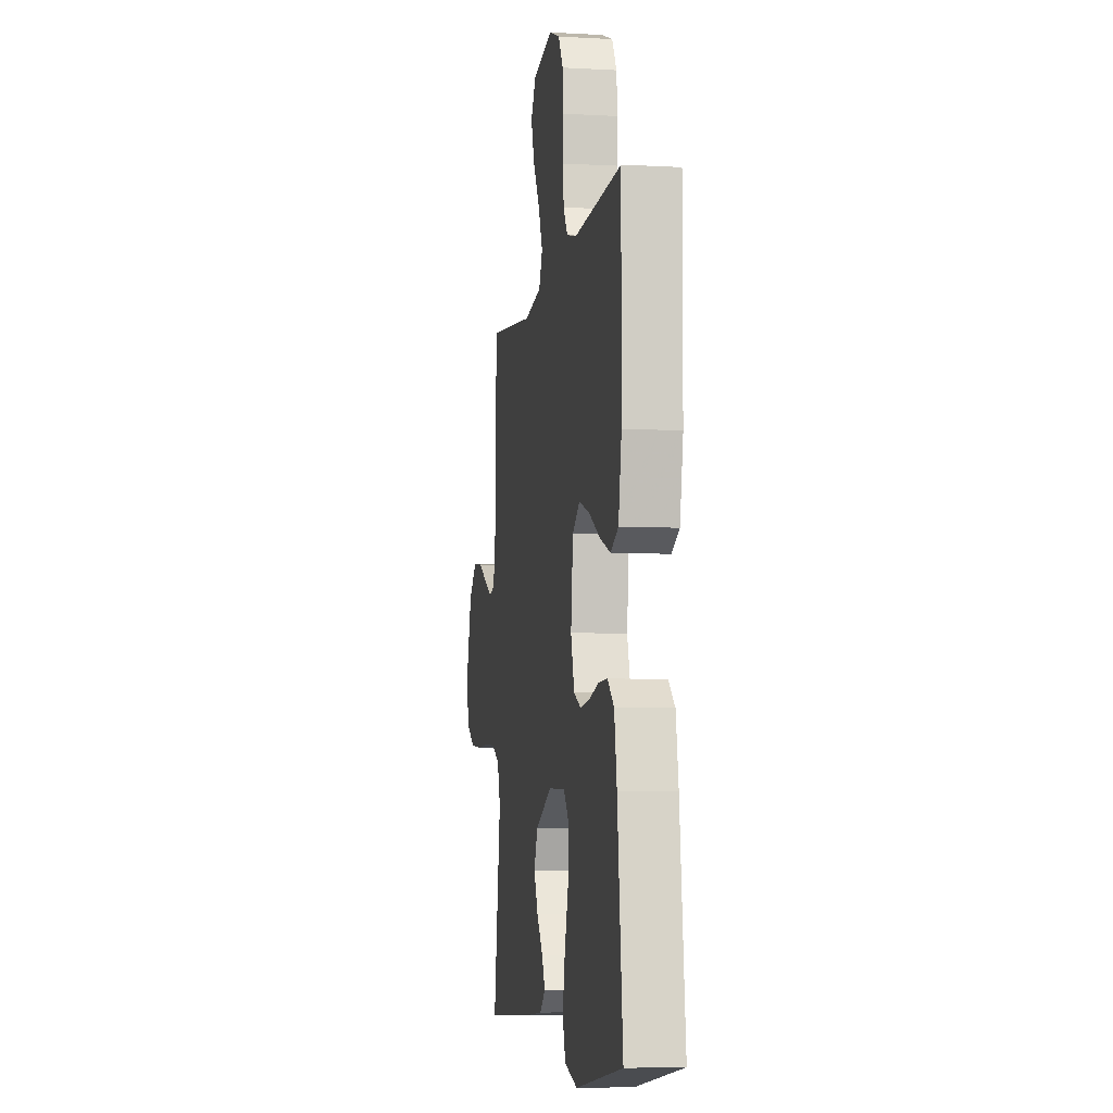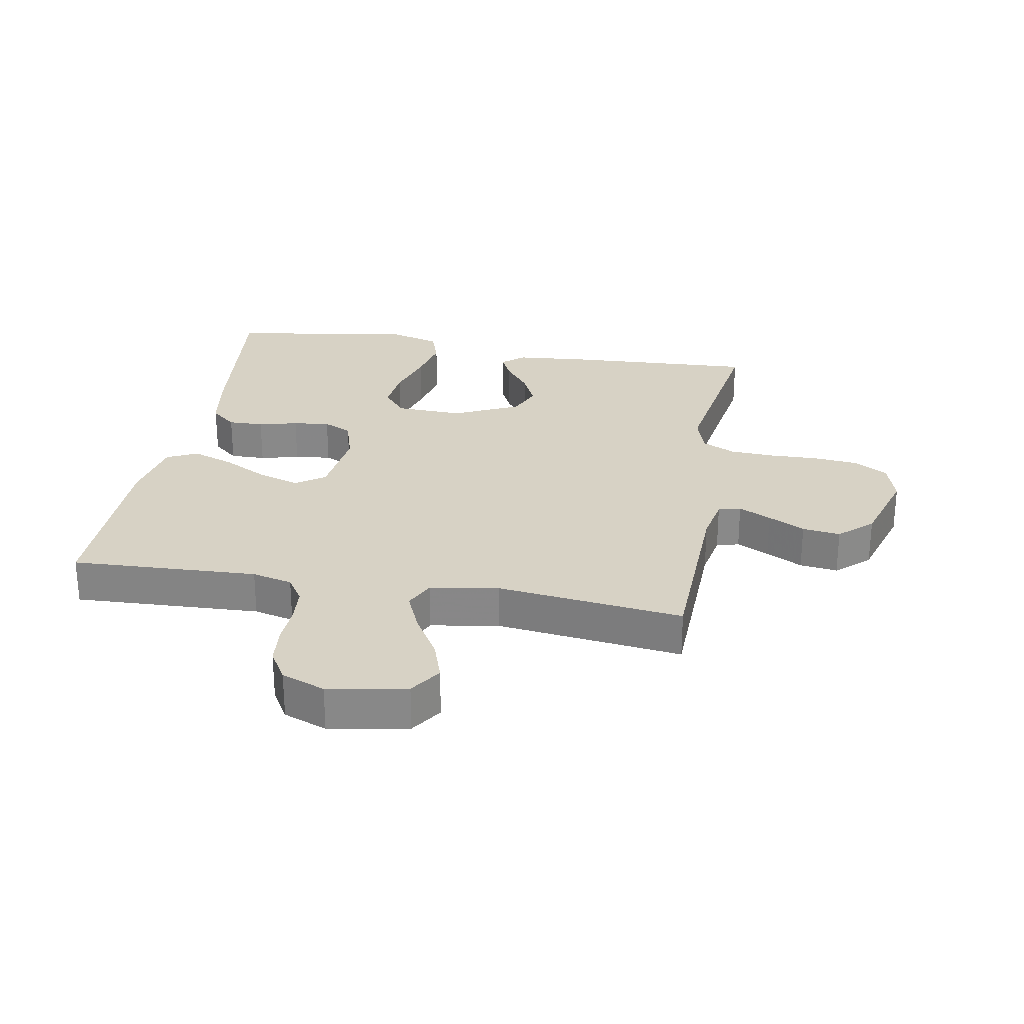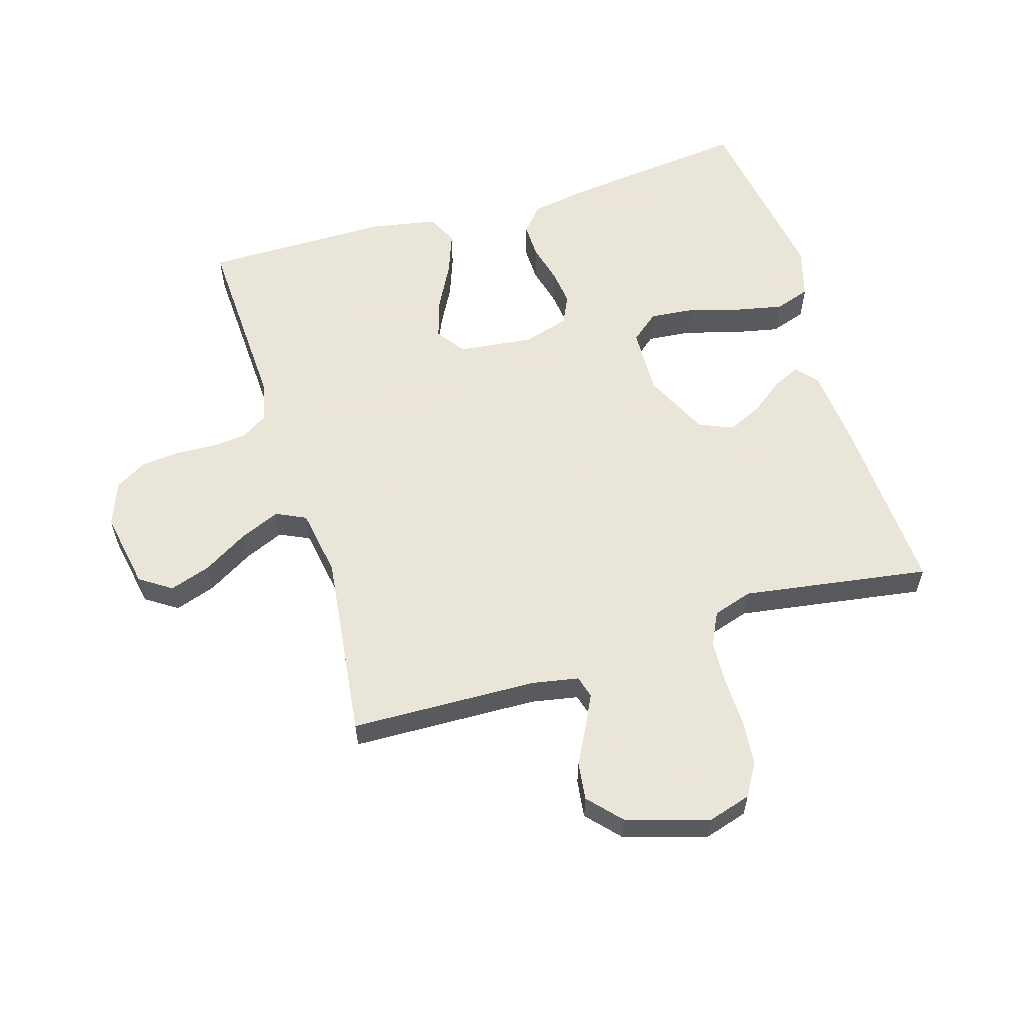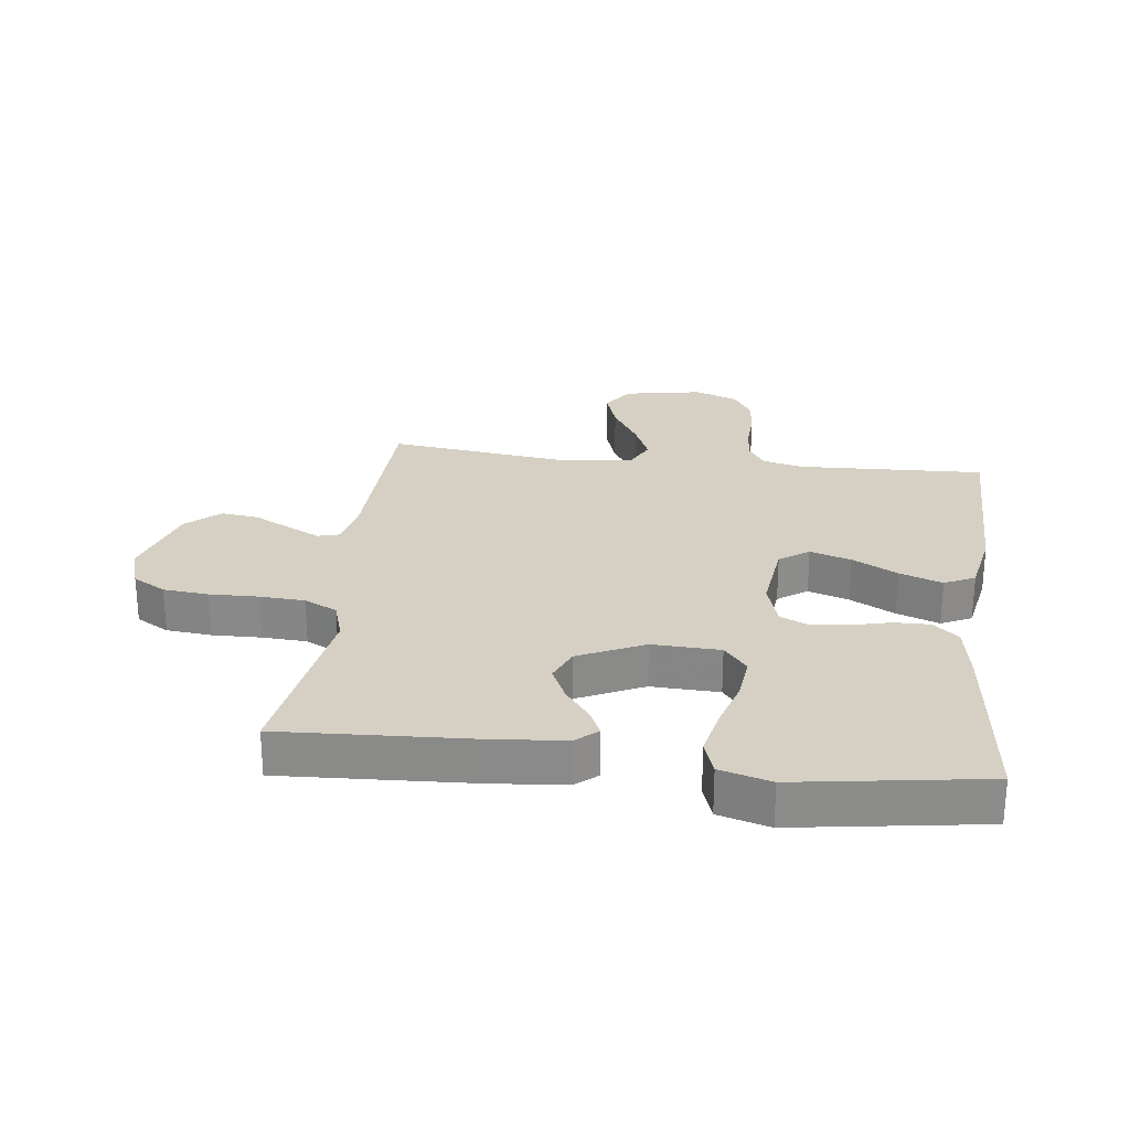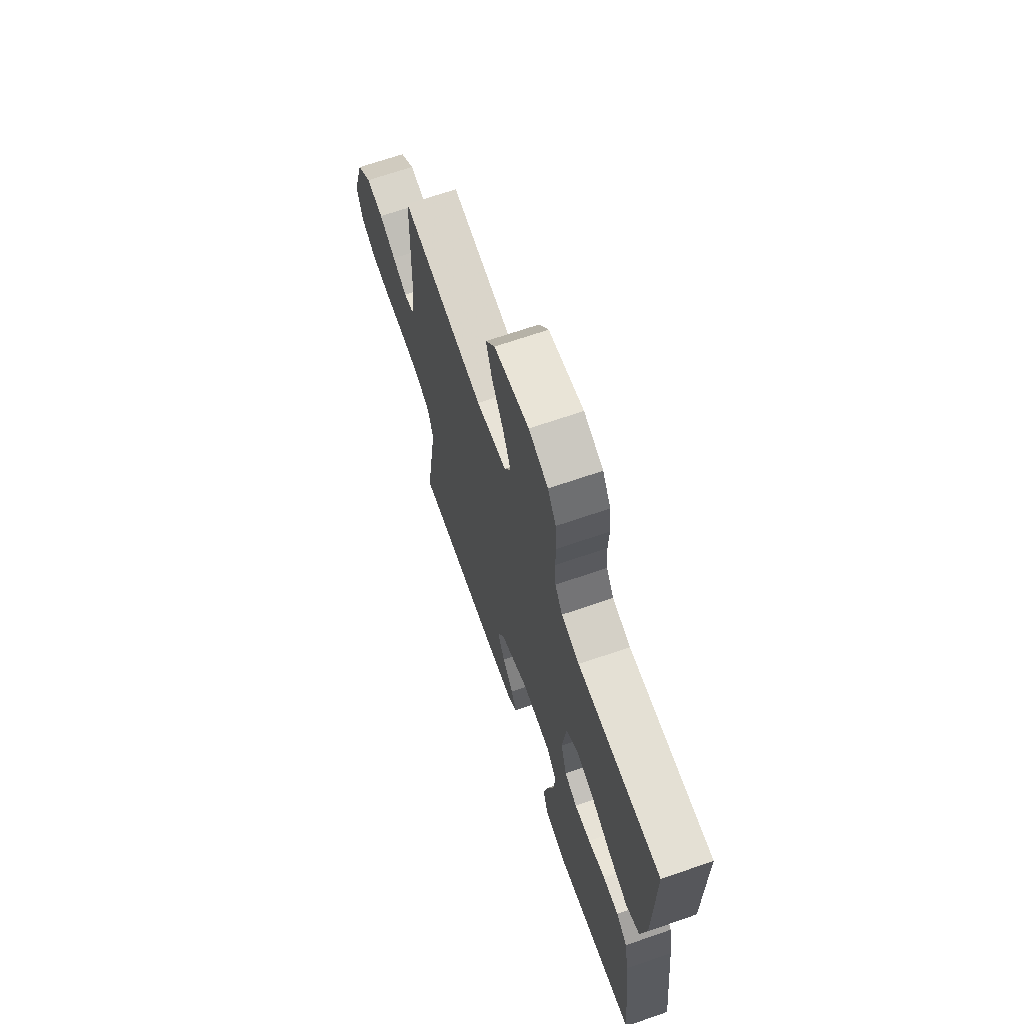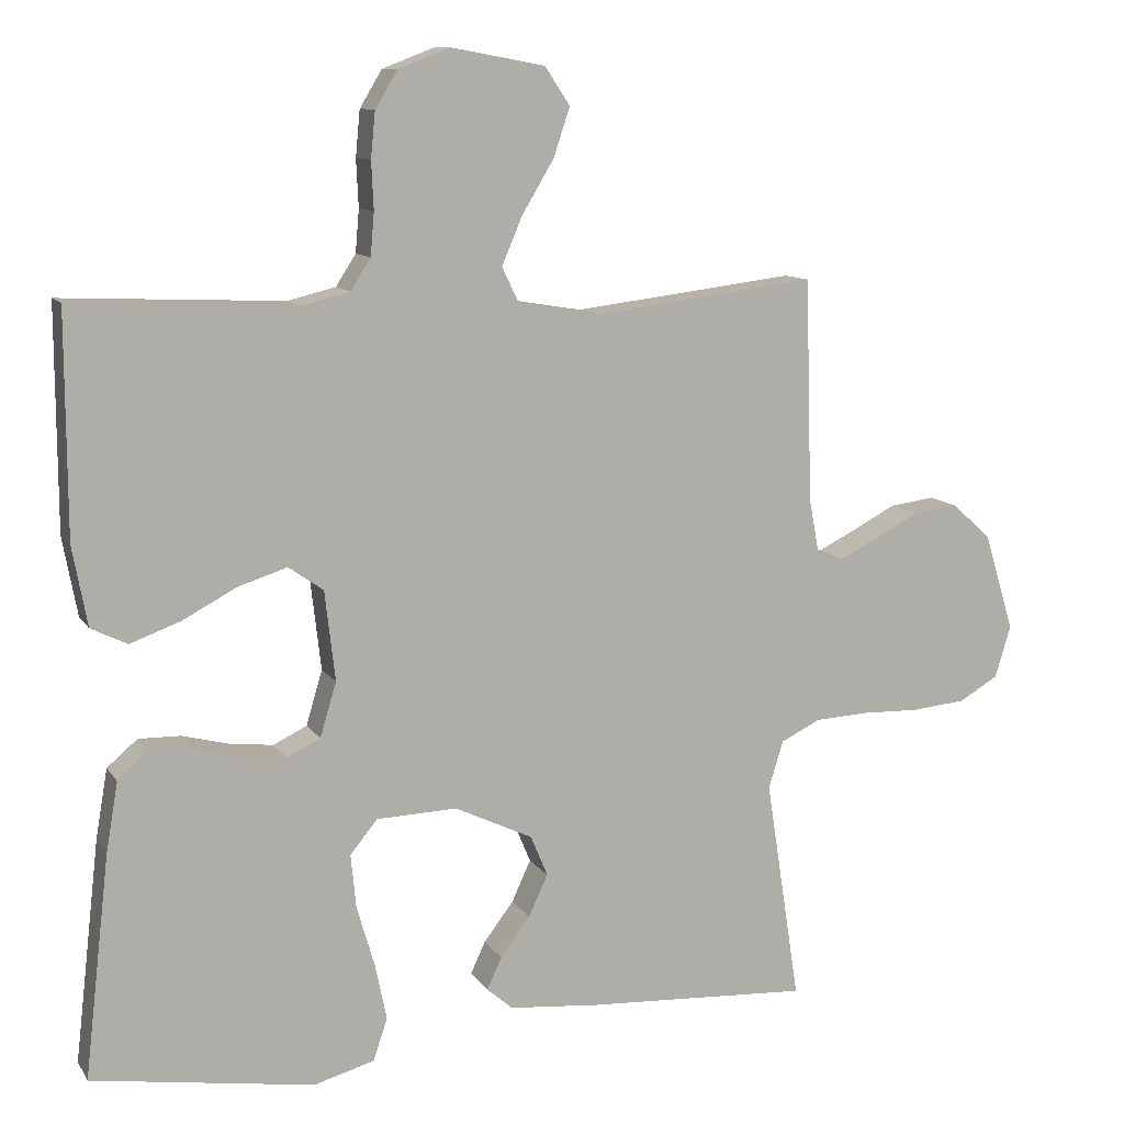
<metadata>
{"format":"obj","ext":"obj","renderer":"f3d","projection":"perspective","resolution":1024,"background":"white","views":[{"elev":-6.3,"azim":-99.3,"up":"+Z"},{"elev":27.3,"azim":10.1,"up":"+Y"},{"elev":58.6,"azim":73.1,"up":"+Y"},{"elev":26.1,"azim":-172.9,"up":"+Y"},{"elev":68.1,"azim":-109.1,"up":"+Z"},{"elev":10.6,"azim":-20.0,"up":"+Z"}]}
</metadata>
<code>
v 0.5 0.07 0.5
v 0.509 0.07 0.2
v 0.523 0.07 0.125
v 0.559 0.07 0.115
v 0.611 0.07 0.141
v 0.67 0.07 0.172
v 0.731 0.07 0.18
v 0.784 0.07 0.132
v 0.824 0.07 0
v 0.803 0.07 -0.07
v 0.75 0.07 -0.101
v 0.677 0.07 -0.108
v 0.599 0.07 -0.106
v 0.527 0.07 -0.11
v 0.474 0.07 -0.136
v 0.454 0.07 -0.2
v 0.5 0.07 -0.5
v 0.2 0.07 -0.484
v 0.077 0.07 -0.473
v 0.042 0.07 -0.443
v 0.062 0.07 -0.4
v 0.102 0.07 -0.347
v 0.128 0.07 -0.291
v 0.105 0.07 -0.236
v 0 0.07 -0.186
v -0.109 0.07 -0.19
v -0.146 0.07 -0.235
v -0.139 0.07 -0.307
v -0.115 0.07 -0.389
v -0.099 0.07 -0.466
v -0.118 0.07 -0.523
v -0.2 0.07 -0.546
v -0.5 0.07 -0.5
v -0.466 0.07 -0.2
v -0.45 0.07 -0.107
v -0.409 0.07 -0.072
v -0.352 0.07 -0.073
v -0.289 0.07 -0.089
v -0.23 0.07 -0.096
v -0.184 0.07 -0.074
v -0.162 0.07 0
v -0.176 0.07 0.121
v -0.223 0.07 0.154
v -0.289 0.07 0.133
v -0.362 0.07 0.094
v -0.43 0.07 0.069
v -0.479 0.07 0.093
v -0.499 0.07 0.2
v -0.5 0.07 0.5
v -0.2 0.07 0.487
v -0.135 0.07 0.503
v -0.108 0.07 0.545
v -0.103 0.07 0.603
v -0.106 0.07 0.667
v -0.1 0.07 0.729
v -0.07 0.07 0.779
v 0 0.07 0.806
v 0.126 0.07 0.783
v 0.16 0.07 0.732
v 0.138 0.07 0.666
v 0.095 0.07 0.594
v 0.067 0.07 0.529
v 0.09 0.07 0.481
v 0.2 0.07 0.463
v 0.5 0 0.5
v 0.509 0 0.2
v 0.523 0 0.125
v 0.559 0 0.115
v 0.611 0 0.141
v 0.67 0 0.172
v 0.731 0 0.18
v 0.784 0 0.132
v 0.824 0 0
v 0.803 0 -0.07
v 0.75 0 -0.101
v 0.677 0 -0.108
v 0.599 0 -0.106
v 0.527 0 -0.11
v 0.474 0 -0.136
v 0.454 0 -0.2
v 0.5 0 -0.5
v 0.2 0 -0.484
v 0.077 0 -0.473
v 0.042 0 -0.443
v 0.062 0 -0.4
v 0.102 0 -0.347
v 0.128 0 -0.291
v 0.105 0 -0.236
v 0 0 -0.186
v -0.109 0 -0.19
v -0.146 0 -0.235
v -0.139 0 -0.307
v -0.115 0 -0.389
v -0.099 0 -0.466
v -0.118 0 -0.523
v -0.2 0 -0.546
v -0.5 0 -0.5
v -0.466 0 -0.2
v -0.45 0 -0.107
v -0.409 0 -0.072
v -0.352 0 -0.073
v -0.289 0 -0.089
v -0.23 0 -0.096
v -0.184 0 -0.074
v -0.162 0 0
v -0.176 0 0.121
v -0.223 0 0.154
v -0.289 0 0.133
v -0.362 0 0.094
v -0.43 0 0.069
v -0.479 0 0.093
v -0.499 0 0.2
v -0.5 0 0.5
v -0.2 0 0.487
v -0.135 0 0.503
v -0.108 0 0.545
v -0.103 0 0.603
v -0.106 0 0.667
v -0.1 0 0.729
v -0.07 0 0.779
v 0 0 0.806
v 0.126 0 0.783
v 0.16 0 0.732
v 0.138 0 0.666
v 0.095 0 0.594
v 0.067 0 0.529
v 0.09 0 0.481
v 0.2 0 0.463
f 58 59 60 61
f 58 61 62
f 57 58 62
f 56 57 62
f 53 54 55 56
f 52 53 56 62
f 51 52 62 63
f 47 48 49 50
f 44 45 46 47
f 43 44 47 50
f 42 43 50 51
f 35 36 37 38
f 35 38 39
f 34 35 39
f 33 34 39
f 32 33 39 40
f 28 29 30 31
f 28 31 32 40
f 19 20 21 22
f 19 22 23
f 16 17 18 19
f 15 16 19 23
f 14 15 23 24
f 10 11 12 13
f 10 13 14
f 9 10 14
f 5 6 7 8
f 4 5 8 9
f 3 4 9 14
f 64 1 2
f 41 42 51 63
f 27 28 40
f 26 27 40 41
f 25 26 41 63
f 24 25 63 64
f 14 24 64
f 2 3 14 64
f 125 124 123 122
f 126 125 122
f 126 122 121
f 126 121 120
f 120 119 118 117
f 126 120 117 116
f 127 126 116 115
f 114 113 112 111
f 111 110 109 108
f 114 111 108 107
f 115 114 107 106
f 102 101 100 99
f 103 102 99
f 103 99 98
f 103 98 97
f 104 103 97 96
f 95 94 93 92
f 104 96 95 92
f 86 85 84 83
f 87 86 83
f 83 82 81 80
f 87 83 80 79
f 88 87 79 78
f 77 76 75 74
f 78 77 74
f 78 74 73
f 72 71 70 69
f 73 72 69 68
f 78 73 68 67
f 66 65 128
f 127 115 106 105
f 104 92 91
f 105 104 91 90
f 127 105 90 89
f 128 127 89 88
f 128 88 78
f 128 78 67 66
f 1 65 66 2
f 2 66 67 3
f 3 67 68 4
f 4 68 69 5
f 5 69 70 6
f 6 70 71 7
f 7 71 72 8
f 8 72 73 9
f 9 73 74 10
f 10 74 75 11
f 11 75 76 12
f 12 76 77 13
f 13 77 78 14
f 14 78 79 15
f 15 79 80 16
f 16 80 81 17
f 17 81 82 18
f 18 82 83 19
f 19 83 84 20
f 20 84 85 21
f 21 85 86 22
f 22 86 87 23
f 23 87 88 24
f 24 88 89 25
f 25 89 90 26
f 26 90 91 27
f 27 91 92 28
f 28 92 93 29
f 29 93 94 30
f 30 94 95 31
f 31 95 96 32
f 32 96 97 33
f 33 97 98 34
f 34 98 99 35
f 35 99 100 36
f 36 100 101 37
f 37 101 102 38
f 38 102 103 39
f 39 103 104 40
f 40 104 105 41
f 41 105 106 42
f 42 106 107 43
f 43 107 108 44
f 44 108 109 45
f 45 109 110 46
f 46 110 111 47
f 47 111 112 48
f 48 112 113 49
f 49 113 114 50
f 50 114 115 51
f 51 115 116 52
f 52 116 117 53
f 53 117 118 54
f 54 118 119 55
f 55 119 120 56
f 56 120 121 57
f 57 121 122 58
f 58 122 123 59
f 59 123 124 60
f 60 124 125 61
f 61 125 126 62
f 62 126 127 63
f 63 127 128 64
f 64 128 65 1

</code>
